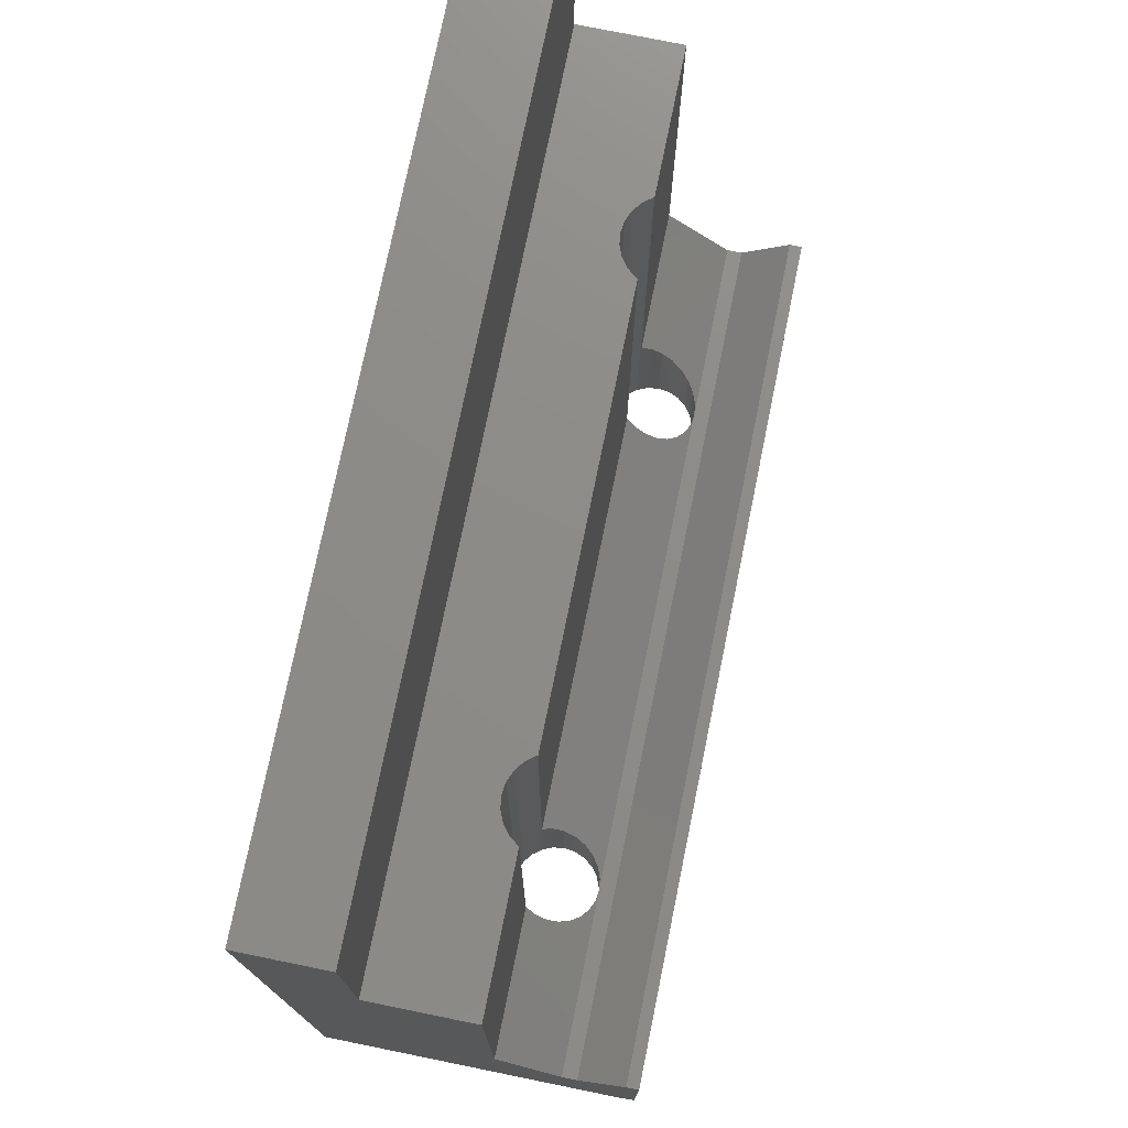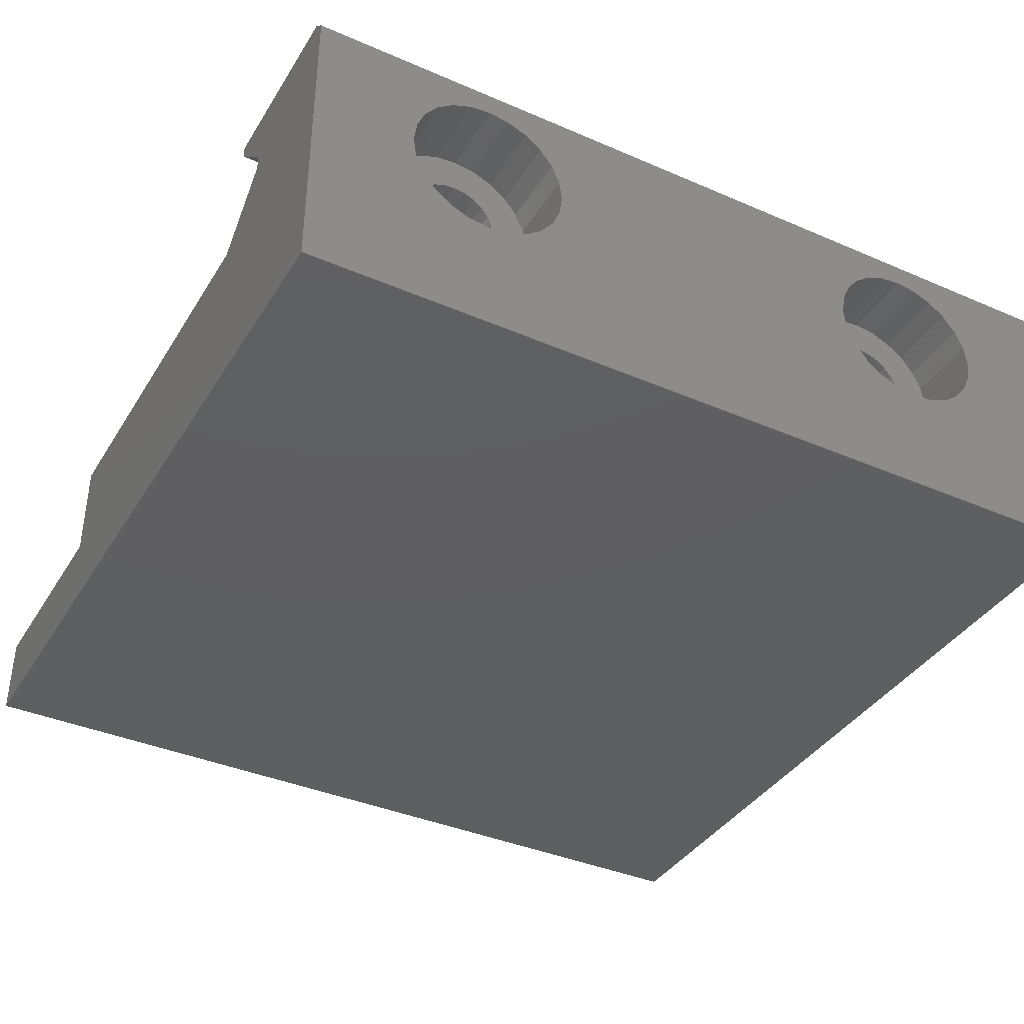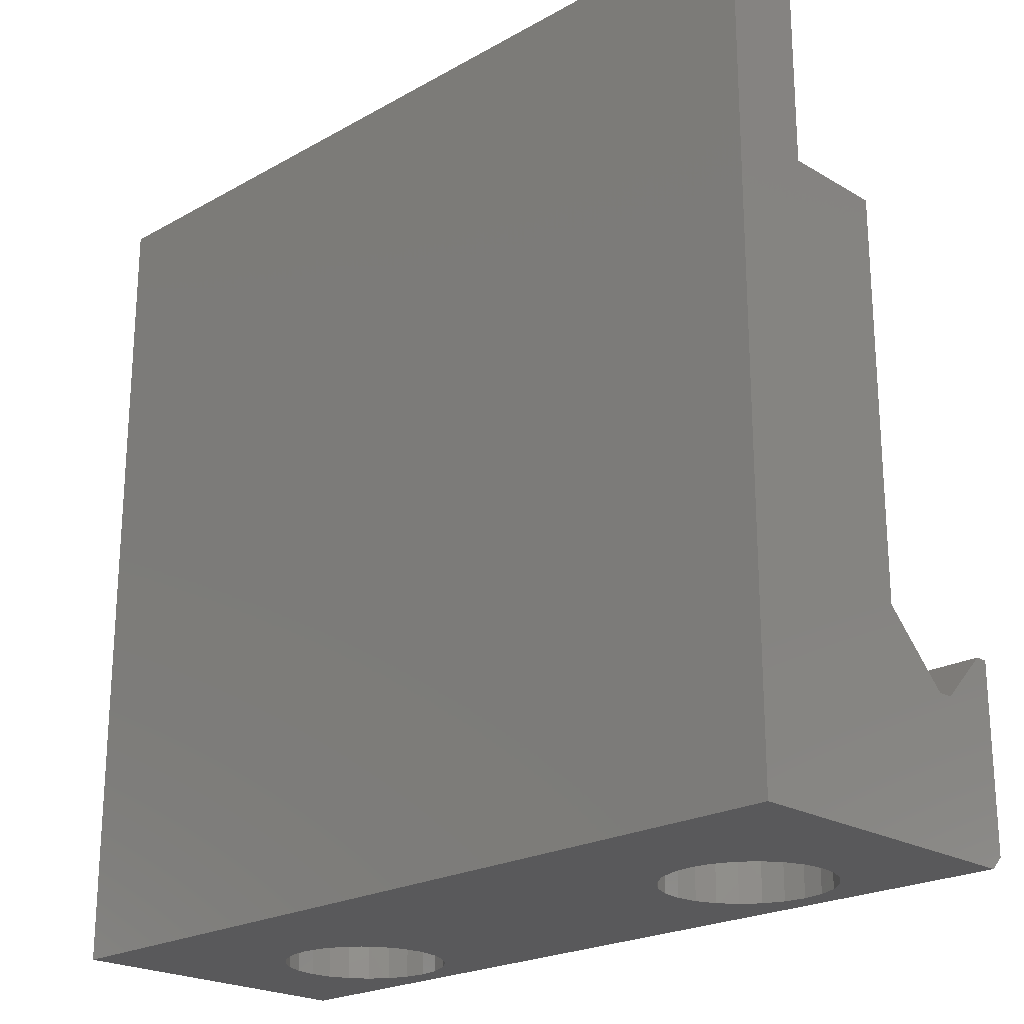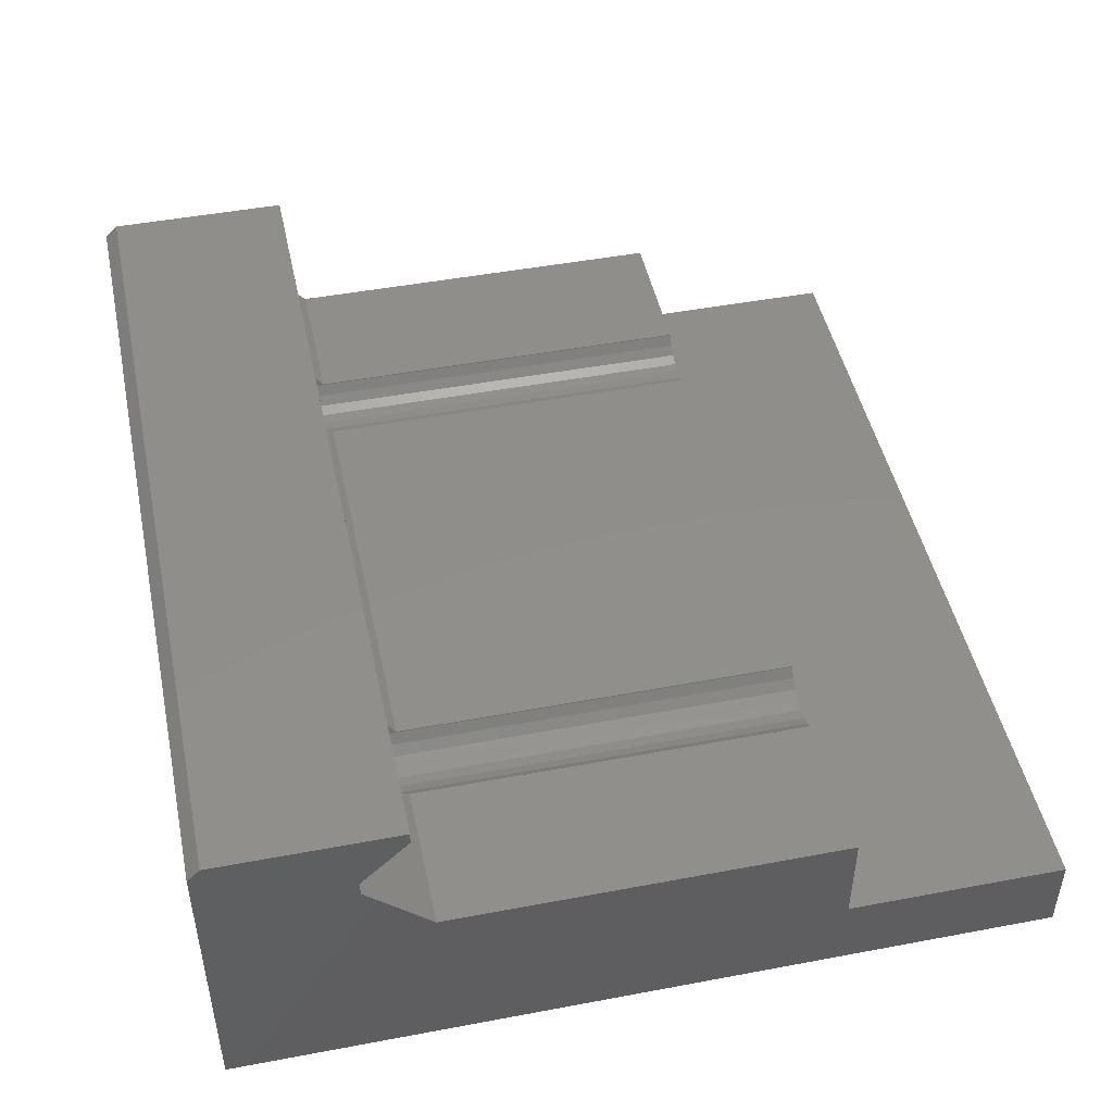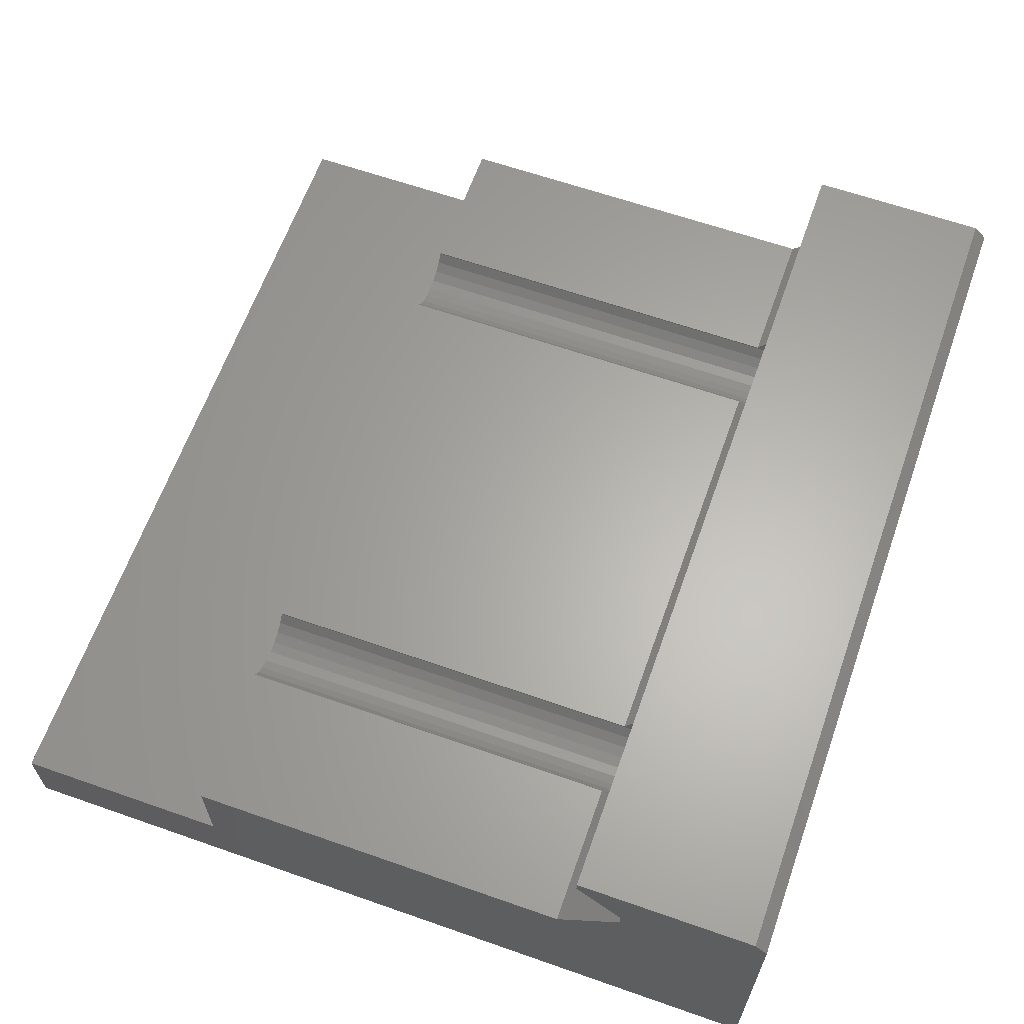
<metadata>
{"format":"stl","ext":"stl","renderer":"f3d","projection":"perspective","resolution":1024,"background":"white","views":[{"elev":75.5,"azim":101.5,"up":"+Z"},{"elev":-38.4,"azim":151.4,"up":"+Y"},{"elev":-22.1,"azim":44.3,"up":"+Z"},{"elev":47.3,"azim":-102.0,"up":"+Y"},{"elev":63.3,"azim":109.5,"up":"+Y"}]}
</metadata>
<code>
# stl→obj: 228 verts, 460 faces
v 5.77 10.96 7.261e-14
v 5.097 10.45 3
v 5.097 10.45 4.723e-14
v 5.77 10.96 3
v 4.256 7.307 5.499e-14
v 4.58 6.524 3
v 4.58 6.524 5.005e-14
v 4.256 7.307 3
v 4.58 9.774 3
v 4.58 9.774 4.23e-14
v 10.21 6.524 3
v 10.53 7.307 5.64e-14
v 10.21 6.524 7.614e-14
v 10.53 7.307 3
v 8.236 5.009 9.658e-14
v 9.02 5.334 3
v 9.02 5.334 7.543e-14
v 8.236 5.009 3
v 9.693 10.45 3
v 10.21 9.774 3.807e-14
v 10.21 9.774 3
v 9.693 10.45 6.556e-14
v 10.65 8.149 3
v 10.53 8.99 5.851e-14
v 10.65 8.149 7.825e-14
v 10.53 8.99 3
v 5.097 5.85 3
v 5.77 5.334 9.306e-14
v 5.097 5.85 5.71e-14
v 5.77 5.334 3
v 9.02 10.96 6.697e-14
v 9.02 10.96 3
v 6.158 9.386 3
v 5.879 9.024 6.67
v 5.879 9.024 3
v 6.158 9.386 6.308
v 6.942 9.839 5.855
v 6.52 9.664 3
v 6.942 9.839 3
v 6.52 9.664 6.029
v 8.926 7.31 24.22
v 8.926 7.31 8.384
v 8.911 7.274 24.22
v 8.911 7.274 3
v 9.085 7.696 3
v 9.085 7.696 7.998
v 8.27 9.664 3
v 7.848 9.839 5.855
v 7.848 9.839 3
v 8.27 9.664 6.029
v 5.645 8.149 3
v 5.705 7.696 7.998
v 5.705 7.696 3
v 5.645 8.149 7.545
v 8.632 9.386 6.308
v 8.632 9.386 3
v 9.145 8.149 3
v 9.145 8.149 7.545
v 7.395 9.899 5.795
v 7.395 9.899 3
v 9.112 8.399 7.295
v 9.085 8.602 3
v 9.112 8.399 3
v 9.085 8.602 7.092
v 34.81 5.041e-14 33
v 7.05e-16 0 0
v 34.81 0 0
v -1.29e-13 3.102e-14 33
v -7.684e-14 3.28 24.22
v 34.81 3.28 33
v 34.81 3.28 24.22
v -4.159e-14 3.28 33
v 9.165e-15 12.4 4.089e-14
v 4.256 8.99 3.454e-14
v 4.145 8.149 5.146e-14
v 6.554 11.29 4.864e-14
v 7.395 11.4 7.966e-14
v 34.81 12.4 7.976e-15
v 8.236 11.29 4.159e-14
v 26.57 11.29 -2.19e-14
v 25.79 10.96 2.074e-15
v 25.12 10.45 -2.331e-14
v 24.6 9.774 -2.824e-14
v 24.28 8.99 -3.6e-14
v 24.17 8.149 -1.908e-14
v 27.41 11.4 9.123e-15
v 28.26 11.29 -2.895e-14
v 29.04 10.96 -3.566e-15
v 29.71 10.45 -4.976e-15
v 30.23 9.774 -3.247e-14
v 30.55 8.99 -1.203e-14
v 30.67 8.149 7.713e-15
v 6.554 5.009 8.178e-14
v 7.395 4.899 6.697e-14
v 9.693 5.85 7.966e-14
v 25.79 5.334 2.252e-14
v 25.12 5.85 -1.344e-14
v 24.6 6.524 -2.049e-14
v 24.28 7.307 -1.555e-14
v 26.57 5.009 1.124e-14
v 27.42 4.899 -3.566e-15
v 28.26 5.009 2.604e-14
v 29.04 5.334 4.893e-15
v 29.71 5.85 9.123e-15
v 30.23 6.524 5.598e-15
v 30.55 7.307 -1.414e-14
v -3.525e-15 10.51 5.795
v 34.81 12.4 7.684
v -1.339e-14 12.4 7.684
v 34.81 10.51 5.795
v -2.115e-15 9.899 5.795
v -9.165e-15 7.31 8.384
v 5.705 8.602 7.092
v 5.864 7.31 8.384
v -7.543e-14 7.31 24.22
v 7.755e-15 12.9 0.5
v -1.48e-14 12.9 7.684
v 5.705 8.602 3
v 8.911 9.024 3
v 8.911 9.024 6.67
v 6.554 11.29 3
v 7.395 11.4 3
v 8.236 11.29 3
v 4.256 8.99 3
v 4.145 8.149 3
v 5.879 7.274 3
v 6.554 5.009 3
v 6.158 6.911 3
v 6.52 6.633 3
v 6.942 6.458 3
v 7.395 4.899 3
v 7.395 6.399 3
v 7.848 6.458 3
v 8.27 6.633 3
v 8.632 6.911 3
v 9.693 5.85 3
v 5.879 7.274 24.22
v 5.864 7.31 24.22
v 8.27 6.633 24.22
v 7.848 6.458 24.22
v 6.52 6.633 24.22
v 6.942 6.458 24.22
v 7.395 6.399 24.22
v 6.158 6.911 24.22
v 34.81 12.9 7.684
v 26.96 9.839 5.855
v 27.41 9.899 5.795
v 26.54 9.664 6.029
v 26.18 9.386 6.308
v 25.9 9.024 6.67
v 25.72 8.602 7.092
v 25.66 8.149 7.545
v 25.72 7.696 7.998
v 25.88 7.31 8.384
v 8.632 6.911 24.22
v 28.29 9.664 3
v 27.87 9.839 5.855
v 27.87 9.839 3
v 28.29 9.664 6.029
v 34.81 12.9 0.5
v 24.28 8.99 3
v 24.28 7.307 3
v 24.17 8.149 3
v 24.6 9.774 3
v 24.6 6.524 3
v 25.12 10.45 3
v 25.12 5.85 3
v 25.79 10.96 3
v 25.67 8.149 3
v 25.72 8.602 3
v 25.9 9.024 3
v 26.57 11.29 3
v 26.18 9.386 3
v 26.54 9.664 3
v 26.96 9.839 3
v 27.42 11.4 3
v 27.42 9.899 3
v 28.26 11.29 3
v 29.04 10.96 3
v 28.65 9.386 3
v 28.93 9.024 3
v 29.11 8.602 3
v 29.71 10.45 3
v 29.13 8.399 3
v 29.17 8.149 3
v 25.79 5.334 3
v 25.72 7.696 3
v 25.9 7.274 3
v 26.57 5.009 3
v 26.18 6.911 3
v 26.54 6.633 3
v 26.96 6.458 3
v 27.42 4.899 3
v 27.42 6.399 3
v 27.87 6.458 3
v 28.26 5.009 3
v 28.29 6.633 3
v 29.04 5.334 3
v 28.65 6.911 3
v 28.93 7.274 3
v 29.11 7.696 3
v 29.71 5.85 3
v 30.23 9.774 3
v 30.23 6.524 3
v 30.55 8.99 3
v 30.55 7.307 3
v 30.67 8.149 3
v 29.11 8.602 7.092
v 28.93 9.024 6.67
v 28.65 9.386 6.308
v 27.41 6.399 24.22
v 27.87 6.458 24.22
v 29.11 7.696 7.998
v 29.16 8.149 7.545
v 25.88 7.31 24.22
v 25.9 7.274 24.22
v 28.95 7.31 24.22
v 28.95 7.31 8.384
v 28.93 7.274 24.22
v 29.13 8.399 7.295
v 26.54 6.633 24.22
v 26.18 6.911 24.22
v 26.96 6.458 24.22
v 28.29 6.633 24.22
v 28.65 6.911 24.22
v 34.81 7.31 24.22
v 34.81 9.899 5.795
v 34.81 7.31 8.384
f 1 2 3
f 2 1 4
f 5 6 7
f 6 5 8
f 3 9 10
f 9 3 2
f 11 12 13
f 12 11 14
f 15 16 17
f 16 15 18
f 19 20 21
f 20 19 22
f 23 24 25
f 24 23 26
f 14 25 12
f 25 14 23
f 27 28 29
f 28 27 30
f 19 31 22
f 31 19 32
f 33 34 35
f 34 33 36
f 37 38 39
f 38 37 40
f 41 42 43
f 44 42 45
f 42 44 43
f 45 42 46
f 47 48 49
f 48 47 50
f 51 52 53
f 52 51 54
f 55 47 56
f 47 55 50
f 46 57 45
f 57 46 58
f 59 39 60
f 39 59 37
f 26 20 24
f 20 26 21
f 61 62 63
f 62 61 64
f 49 59 60
f 59 49 48
f 58 63 57
f 63 58 61
f 65 66 67
f 66 65 68
f 69 70 71
f 70 69 72
f 73 74 75
f 74 73 10
f 10 73 3
f 3 73 1
f 1 73 76
f 76 73 77
f 77 73 78
f 77 78 79
f 79 78 31
f 31 78 22
f 22 78 20
f 20 78 80
f 20 80 24
f 24 80 25
f 25 80 81
f 25 81 82
f 25 82 83
f 25 83 84
f 25 84 85
f 80 78 86
f 86 78 87
f 87 78 88
f 88 78 89
f 89 78 90
f 90 78 91
f 91 78 92
f 66 93 67
f 93 66 28
f 28 66 29
f 29 66 73
f 29 73 7
f 7 73 5
f 5 73 75
f 67 93 94
f 67 94 15
f 67 15 17
f 67 17 95
f 67 95 13
f 67 13 12
f 67 12 25
f 67 25 96
f 96 25 97
f 97 25 98
f 98 25 99
f 99 25 85
f 67 96 100
f 67 100 101
f 67 101 102
f 67 102 103
f 67 103 104
f 67 104 105
f 67 105 106
f 67 106 92
f 67 92 78
f 65 72 68
f 72 65 70
f 107 108 109
f 108 107 110
f 111 37 59
f 37 111 112
f 37 112 40
f 40 112 36
f 36 112 34
f 34 112 113
f 113 112 54
f 54 112 52
f 52 112 114
f 72 69 68
f 115 112 69
f 66 112 73
f 112 66 68
f 112 68 69
f 73 112 111
f 73 111 107
f 73 107 109
f 73 109 116
f 116 109 117
f 118 54 51
f 54 118 113
f 64 119 62
f 119 64 120
f 4 51 2
f 51 4 118
f 118 4 35
f 35 4 121
f 35 121 33
f 33 121 38
f 38 121 39
f 39 121 122
f 39 122 60
f 60 122 123
f 60 123 49
f 49 123 47
f 47 123 32
f 47 32 56
f 56 32 119
f 119 32 62
f 62 32 19
f 62 19 63
f 63 19 57
f 124 8 125
f 8 124 6
f 6 124 9
f 6 9 2
f 6 2 27
f 27 2 30
f 30 2 51
f 30 51 53
f 30 53 126
f 30 126 127
f 127 126 128
f 127 128 129
f 127 129 130
f 127 130 131
f 131 130 132
f 131 132 18
f 18 132 133
f 18 133 134
f 18 134 16
f 16 134 135
f 16 135 44
f 16 44 45
f 16 45 136
f 136 45 57
f 136 57 19
f 136 19 21
f 136 21 11
f 11 21 26
f 11 26 14
f 14 26 23
f 40 33 38
f 33 40 36
f 126 114 137
f 114 126 53
f 137 114 138
f 114 53 52
f 120 56 119
f 56 120 55
f 115 114 112
f 114 115 138
f 35 113 118
f 113 35 34
f 133 139 134
f 139 133 140
f 7 27 29
f 27 7 6
f 31 123 79
f 123 31 32
f 10 124 74
f 124 10 9
f 141 130 129
f 130 141 142
f 75 8 5
f 8 75 125
f 143 133 132
f 133 143 140
f 128 141 129
f 141 128 144
f 123 77 79
f 77 123 122
f 74 125 75
f 125 74 124
f 131 15 94
f 15 131 18
f 16 95 17
f 95 16 136
f 109 145 117
f 145 109 108
f 93 131 94
f 131 93 127
f 28 127 93
f 127 28 30
f 59 146 147
f 146 59 48
f 146 48 148
f 148 48 50
f 148 50 149
f 149 50 55
f 149 55 150
f 150 55 120
f 150 120 151
f 151 120 64
f 151 64 152
f 152 64 61
f 152 61 58
f 152 58 153
f 153 58 46
f 153 46 154
f 154 46 42
f 77 121 76
f 121 77 122
f 139 135 134
f 135 139 155
f 136 13 95
f 13 136 11
f 121 1 76
f 1 121 4
f 130 143 132
f 143 130 142
f 126 144 128
f 144 126 137
f 155 44 135
f 44 155 43
f 156 157 158
f 157 156 159
f 116 145 160
f 145 116 117
f 161 162 163
f 162 161 164
f 162 164 165
f 165 164 166
f 165 166 167
f 167 166 168
f 167 168 169
f 169 168 170
f 170 168 171
f 171 168 172
f 171 172 173
f 173 172 174
f 174 172 175
f 175 172 176
f 175 176 177
f 177 176 178
f 177 178 158
f 158 178 156
f 156 178 179
f 156 179 180
f 180 179 181
f 181 179 182
f 182 179 183
f 182 183 184
f 184 183 185
f 169 186 167
f 186 169 187
f 186 187 188
f 186 188 189
f 189 188 190
f 189 190 191
f 189 191 192
f 189 192 193
f 193 192 194
f 193 194 195
f 193 195 196
f 196 195 197
f 196 197 198
f 198 197 199
f 198 199 200
f 198 200 201
f 198 201 202
f 202 201 185
f 202 185 183
f 202 183 203
f 202 203 204
f 204 203 205
f 204 205 206
f 206 205 207
f 148 173 174
f 173 148 149
f 208 181 182
f 181 208 209
f 173 150 171
f 150 173 149
f 158 147 177
f 147 158 157
f 147 175 177
f 175 147 146
f 210 156 180
f 156 210 159
f 170 152 169
f 152 170 151
f 205 90 91
f 90 205 203
f 211 195 194
f 195 211 212
f 213 185 201
f 185 213 214
f 169 153 187
f 153 169 152
f 42 215 154
f 215 42 41
f 188 154 216
f 154 188 187
f 154 187 153
f 215 216 154
f 84 163 85
f 163 84 161
f 73 160 78
f 160 73 116
f 102 198 103
f 198 102 196
f 209 180 181
f 180 209 210
f 85 162 99
f 162 85 163
f 204 106 105
f 106 204 206
f 83 161 84
f 161 83 164
f 82 164 83
f 164 82 166
f 217 218 219
f 200 218 201
f 218 200 219
f 201 218 213
f 220 182 184
f 182 220 208
f 146 174 175
f 174 146 148
f 207 91 92
f 91 207 205
f 214 184 185
f 184 214 220
f 171 151 170
f 151 171 150
f 167 96 97
f 96 167 186
f 190 221 191
f 221 190 222
f 96 189 100
f 189 96 186
f 81 166 82
f 166 81 168
f 86 172 80
f 172 86 176
f 69 143 115
f 143 69 71
f 115 143 142
f 115 142 141
f 115 141 144
f 115 144 137
f 115 137 138
f 143 71 140
f 140 71 139
f 139 71 155
f 155 71 43
f 43 71 41
f 41 71 223
f 41 223 221
f 41 221 222
f 41 222 216
f 41 216 215
f 223 71 211
f 211 71 212
f 212 71 224
f 224 71 225
f 225 71 219
f 219 71 217
f 217 71 226
f 188 222 190
f 222 188 216
f 225 200 199
f 200 225 219
f 183 88 89
f 88 183 179
f 99 165 98
f 165 99 162
f 157 227 147
f 227 157 228
f 228 157 159
f 228 159 210
f 228 210 209
f 228 209 208
f 228 208 220
f 228 220 214
f 228 214 213
f 228 213 218
f 192 211 194
f 211 192 223
f 224 199 197
f 199 224 225
f 221 192 191
f 192 221 223
f 195 224 197
f 224 195 212
f 198 104 103
f 104 198 202
f 67 228 65
f 228 67 78
f 65 228 71
f 228 78 227
f 227 78 110
f 110 78 108
f 108 78 160
f 108 160 145
f 226 71 228
f 70 65 71
f 202 105 104
f 105 202 204
f 193 102 101
f 102 193 196
f 88 178 87
f 178 88 179
f 98 167 97
f 167 98 165
f 183 90 203
f 90 183 89
f 206 92 106
f 92 206 207
f 217 228 218
f 228 217 226
f 172 81 80
f 81 172 168
f 100 193 101
f 193 100 189
f 178 86 87
f 86 178 176
f 111 110 107
f 110 111 59
f 110 59 147
f 110 147 227

</code>
